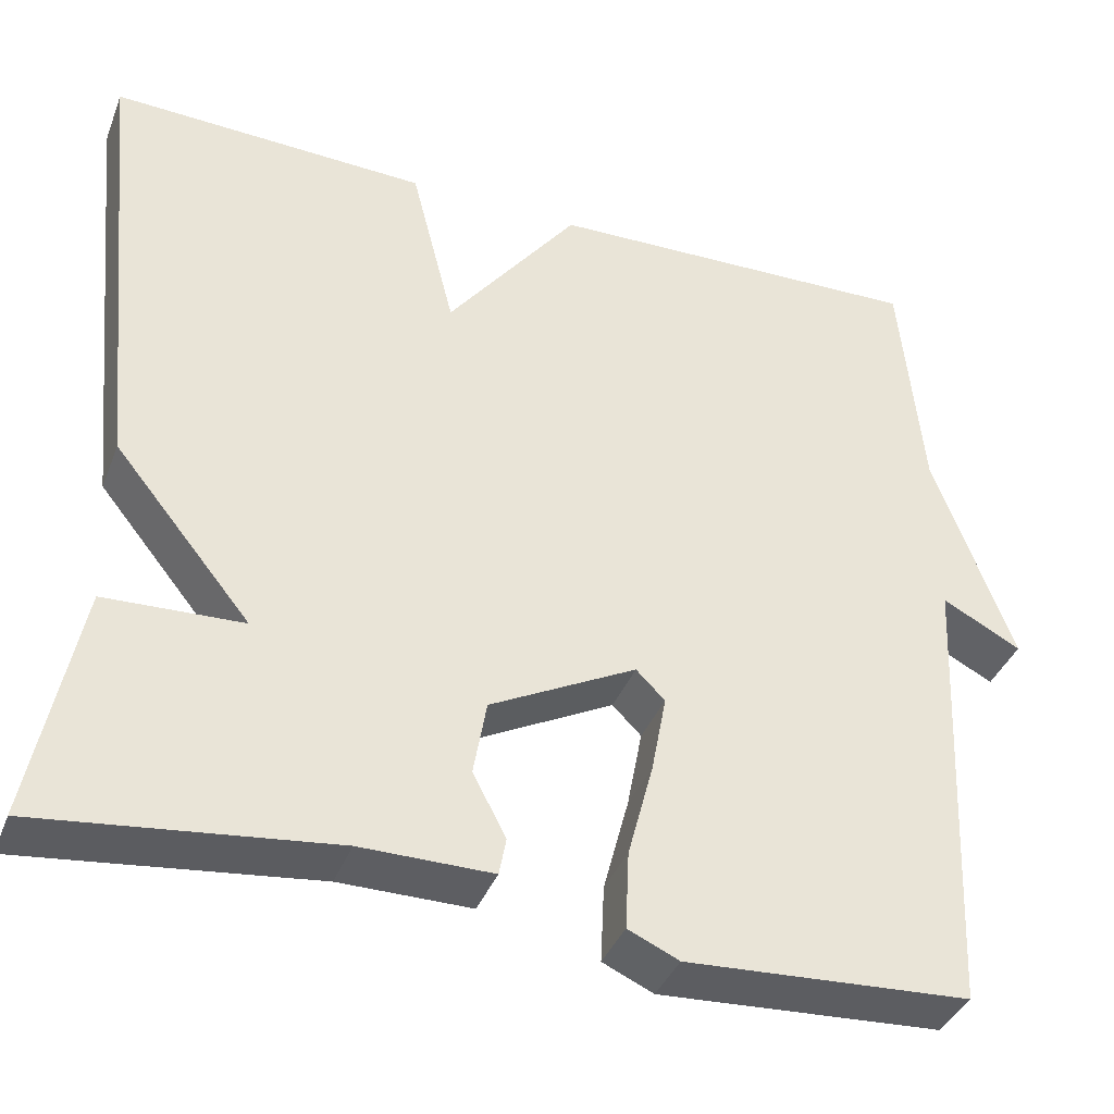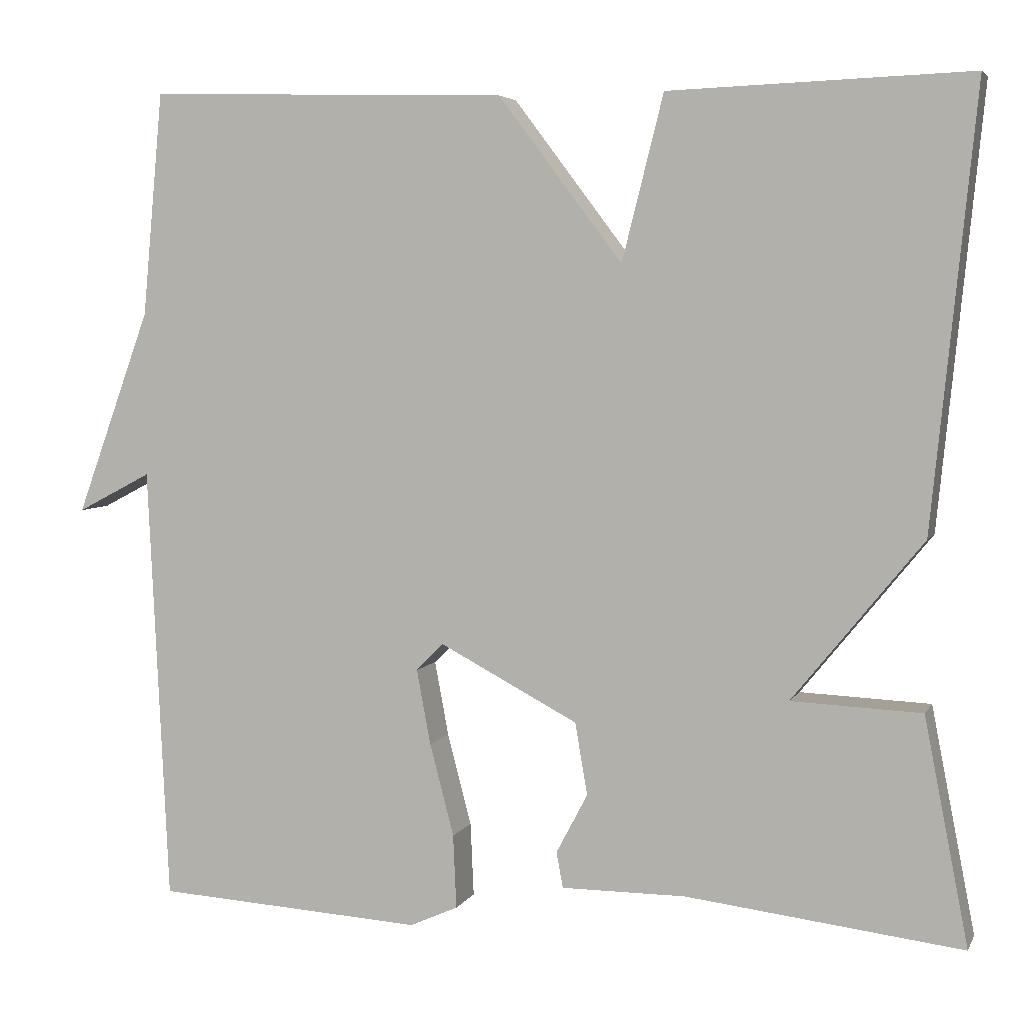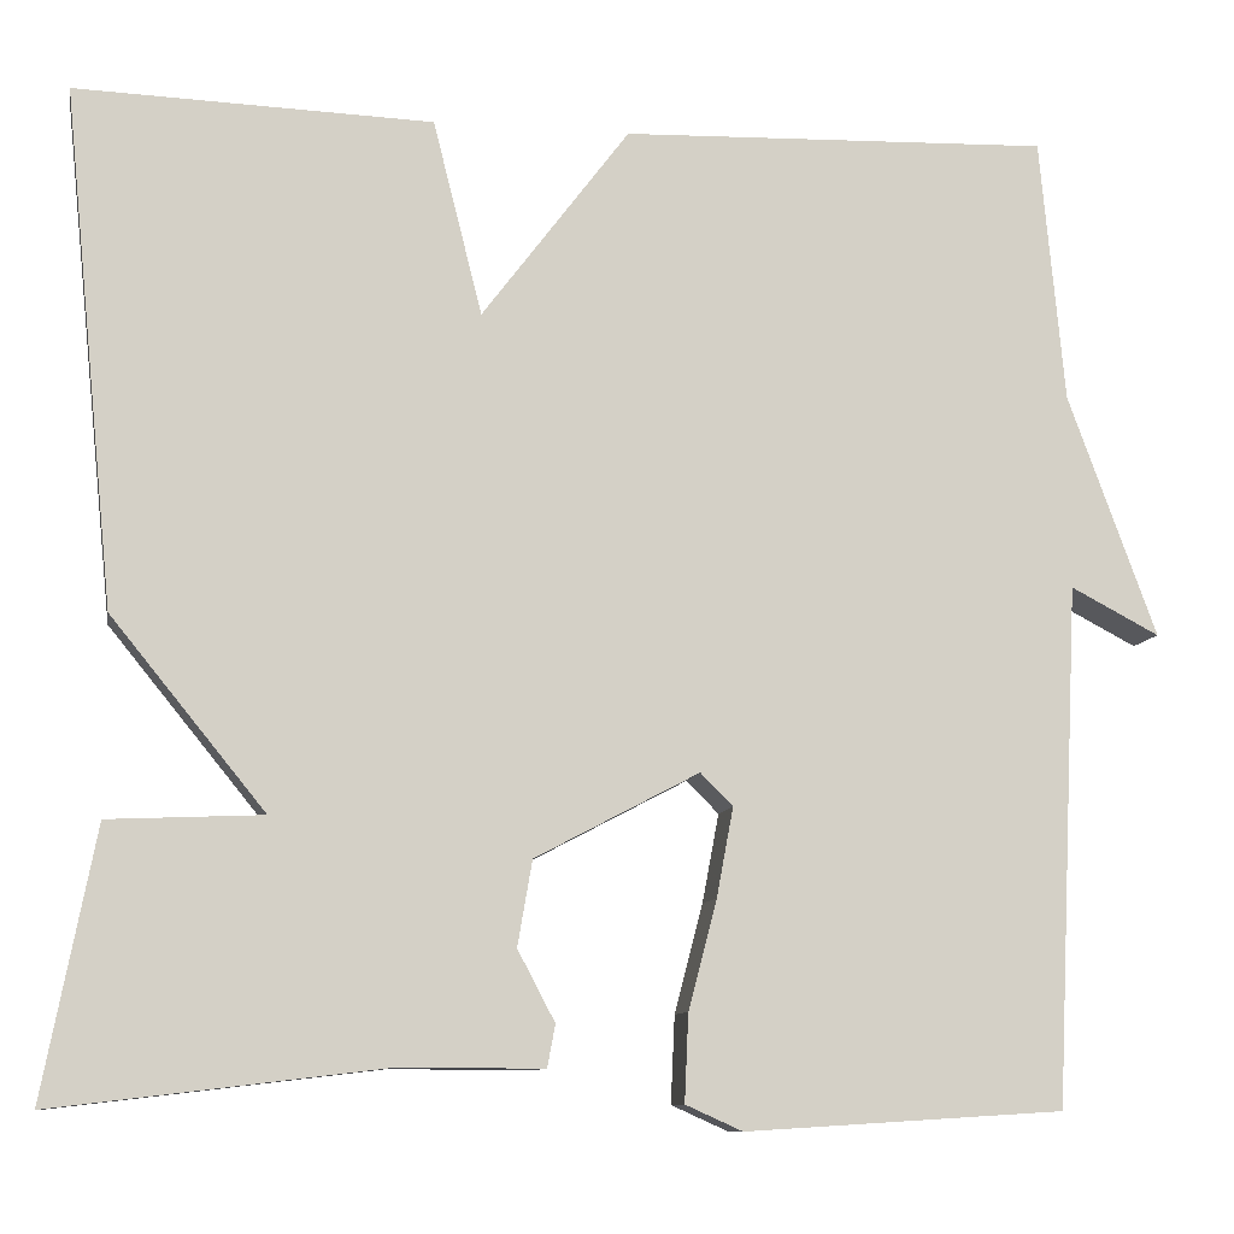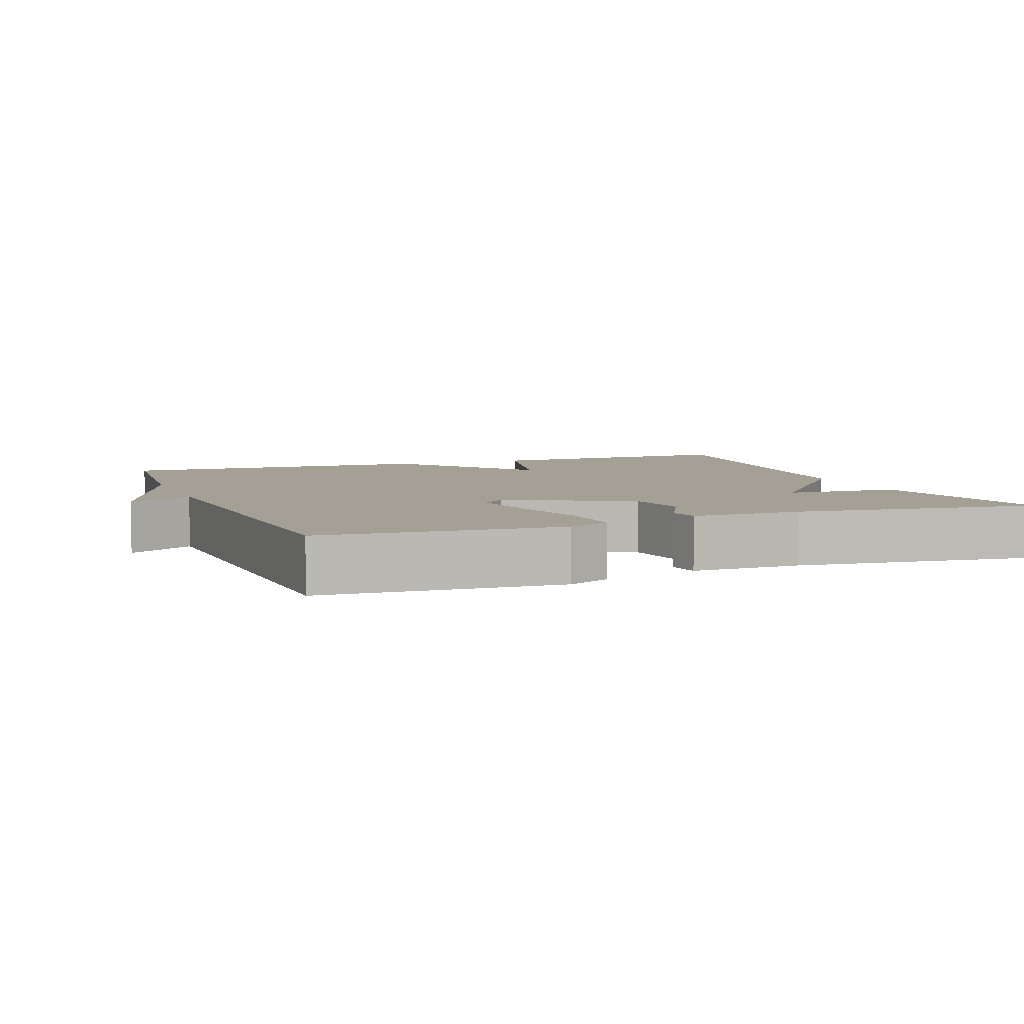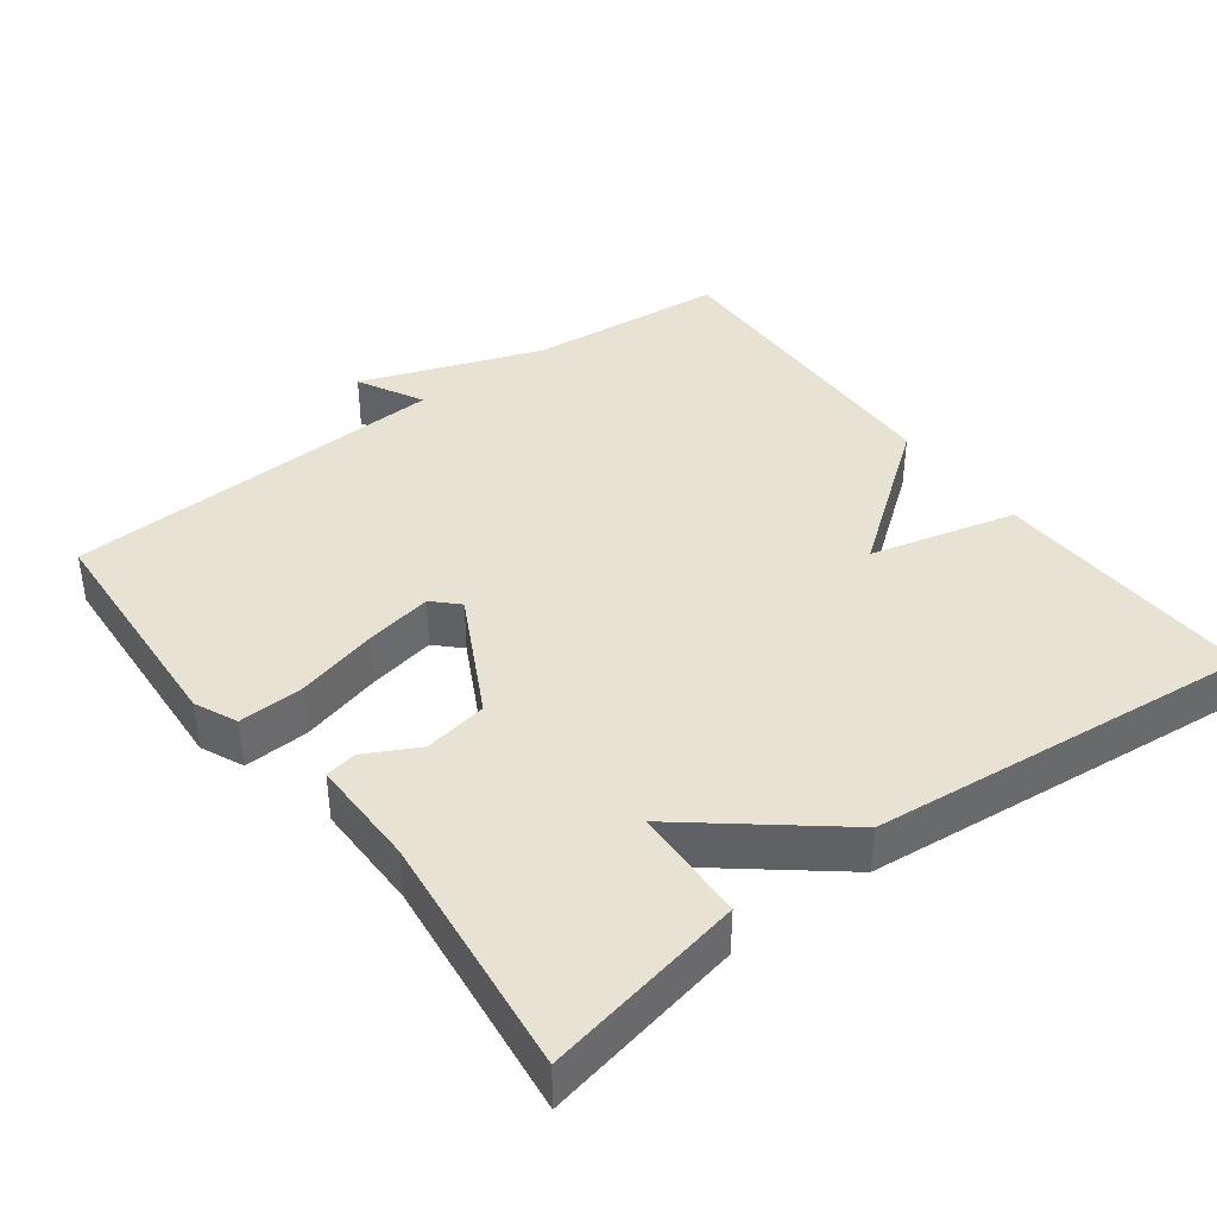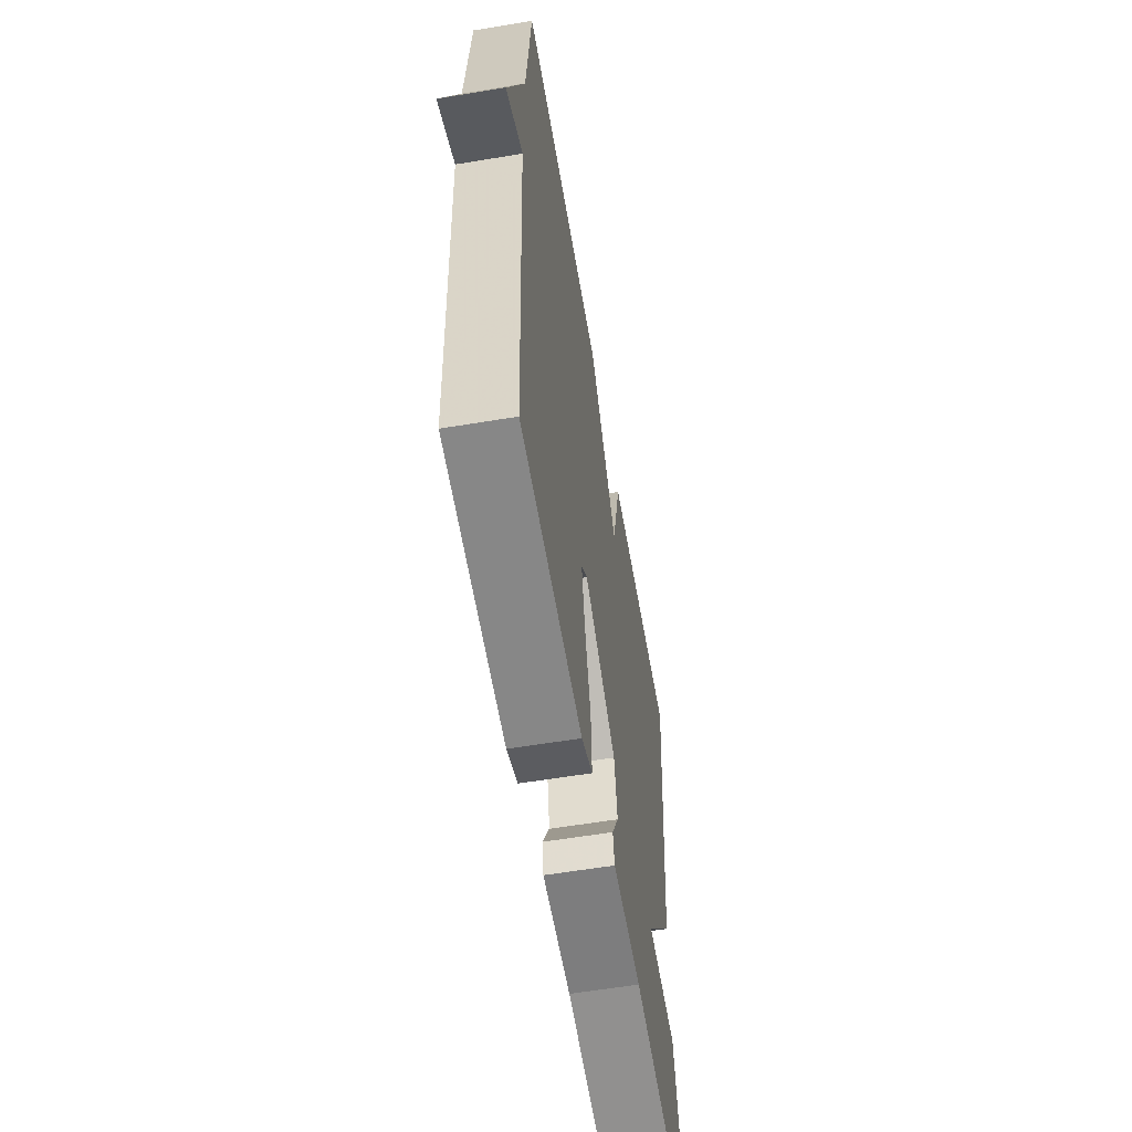
<metadata>
{"format":"obj","ext":"obj","renderer":"f3d","projection":"perspective","resolution":1024,"background":"white","views":[{"elev":-38.8,"azim":-20.2,"up":"+Z"},{"elev":4.7,"azim":-163.3,"up":"+Z"},{"elev":-10.0,"azim":-10.0,"up":"+Z"},{"elev":5.8,"azim":159.1,"up":"+Y"},{"elev":39.9,"azim":-127.0,"up":"+Y"},{"elev":-59.1,"azim":99.7,"up":"+Z"}]}
</metadata>
<code>
v -0.5 0.07 -0.5
v -0.447 0.07 -0.227
v -0.29 0.07 -0.22
v -0.447 0.07 -0.027
v -0.5 0.07 0.5
v -0.137 0.07 0.487
v -0.087 0.07 0.288
v 0.063 0.07 0.487
v 0.5 0.07 0.5
v 0.525 0.07 0.229
v 0.615 0.07 -0.018
v 0.525 0.07 0.029
v 0.5 0.07 -0.5
v 0.176 0.07 -0.52
v 0.118 0.07 -0.494
v 0.122 0.07 -0.405
v 0.151 0.07 -0.294
v 0.168 0.07 -0.203
v 0.135 0.07 -0.17
v -0.032 0.07 -0.258
v -0.047 0.07 -0.345
v -0.009 0.07 -0.417
v -0.017 0.07 -0.46
v -0.167 0.07 -0.46
v -0.5 0 -0.5
v -0.447 0 -0.227
v -0.29 0 -0.22
v -0.447 0 -0.027
v -0.5 0 0.5
v -0.137 0 0.487
v -0.087 0 0.288
v 0.063 0 0.487
v 0.5 0 0.5
v 0.525 0 0.229
v 0.615 0 -0.018
v 0.525 0 0.029
v 0.5 0 -0.5
v 0.176 0 -0.52
v 0.118 0 -0.494
v 0.122 0 -0.405
v 0.151 0 -0.294
v 0.168 0 -0.203
v 0.135 0 -0.17
v -0.032 0 -0.258
v -0.047 0 -0.345
v -0.009 0 -0.417
v -0.017 0 -0.46
v -0.167 0 -0.46
f 21 22 23 24
f 1 2 3
f 24 1 3
f 21 24 3
f 20 21 3
f 3 4 5
f 20 3 5
f 19 20 5
f 18 19 5
f 15 16 17
f 14 15 17
f 13 14 17
f 12 13 17
f 12 17 18
f 10 11 12
f 10 12 18
f 9 10 18
f 8 9 18
f 7 8 18
f 5 6 7
f 5 7 18
f 48 47 46 45
f 27 26 25
f 27 25 48
f 27 48 45
f 27 45 44
f 29 28 27
f 29 27 44
f 29 44 43
f 29 43 42
f 41 40 39
f 41 39 38
f 41 38 37
f 41 37 36
f 42 41 36
f 36 35 34
f 42 36 34
f 42 34 33
f 42 33 32
f 42 32 31
f 31 30 29
f 42 31 29
f 1 25 26 2
f 2 26 27 3
f 3 27 28 4
f 4 28 29 5
f 5 29 30 6
f 6 30 31 7
f 7 31 32 8
f 8 32 33 9
f 9 33 34 10
f 10 34 35 11
f 11 35 36 12
f 12 36 37 13
f 13 37 38 14
f 14 38 39 15
f 15 39 40 16
f 16 40 41 17
f 17 41 42 18
f 18 42 43 19
f 19 43 44 20
f 20 44 45 21
f 21 45 46 22
f 22 46 47 23
f 23 47 48 24
f 24 48 25 1

</code>
